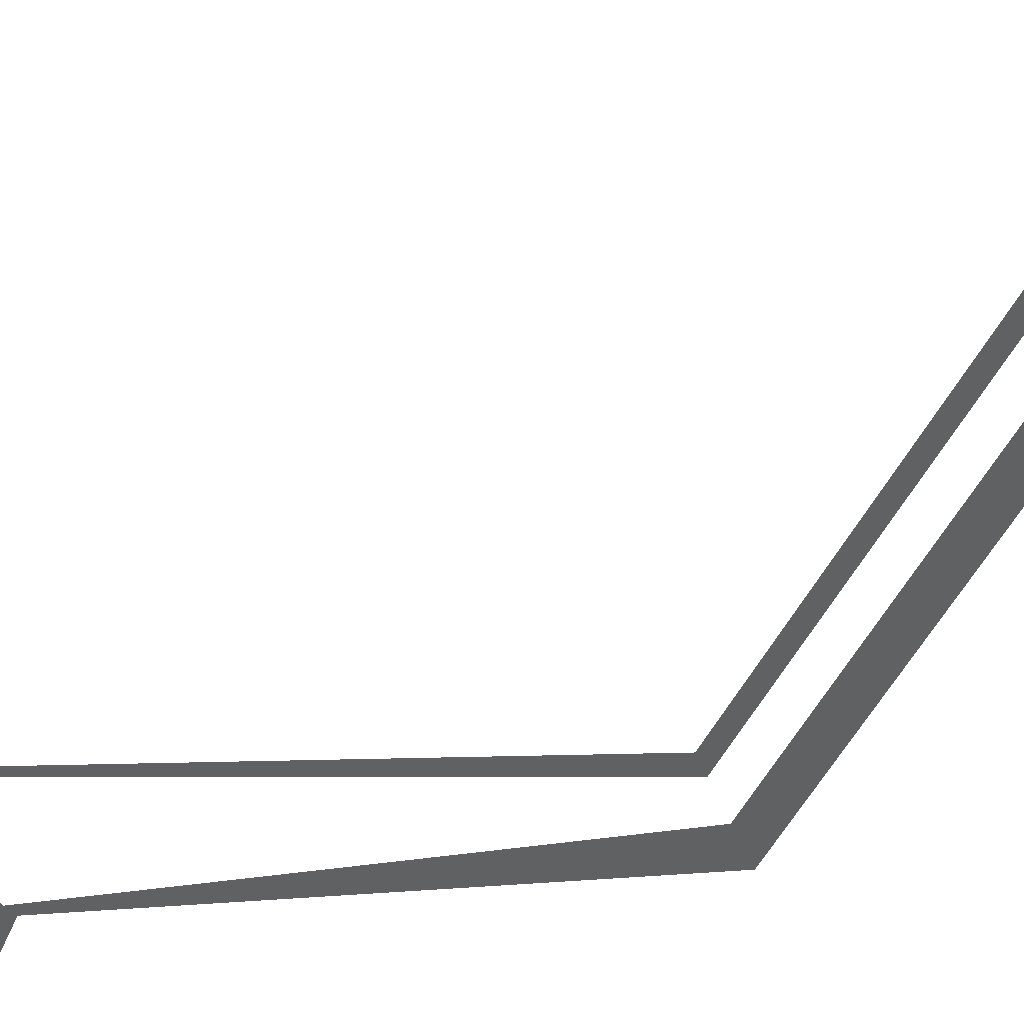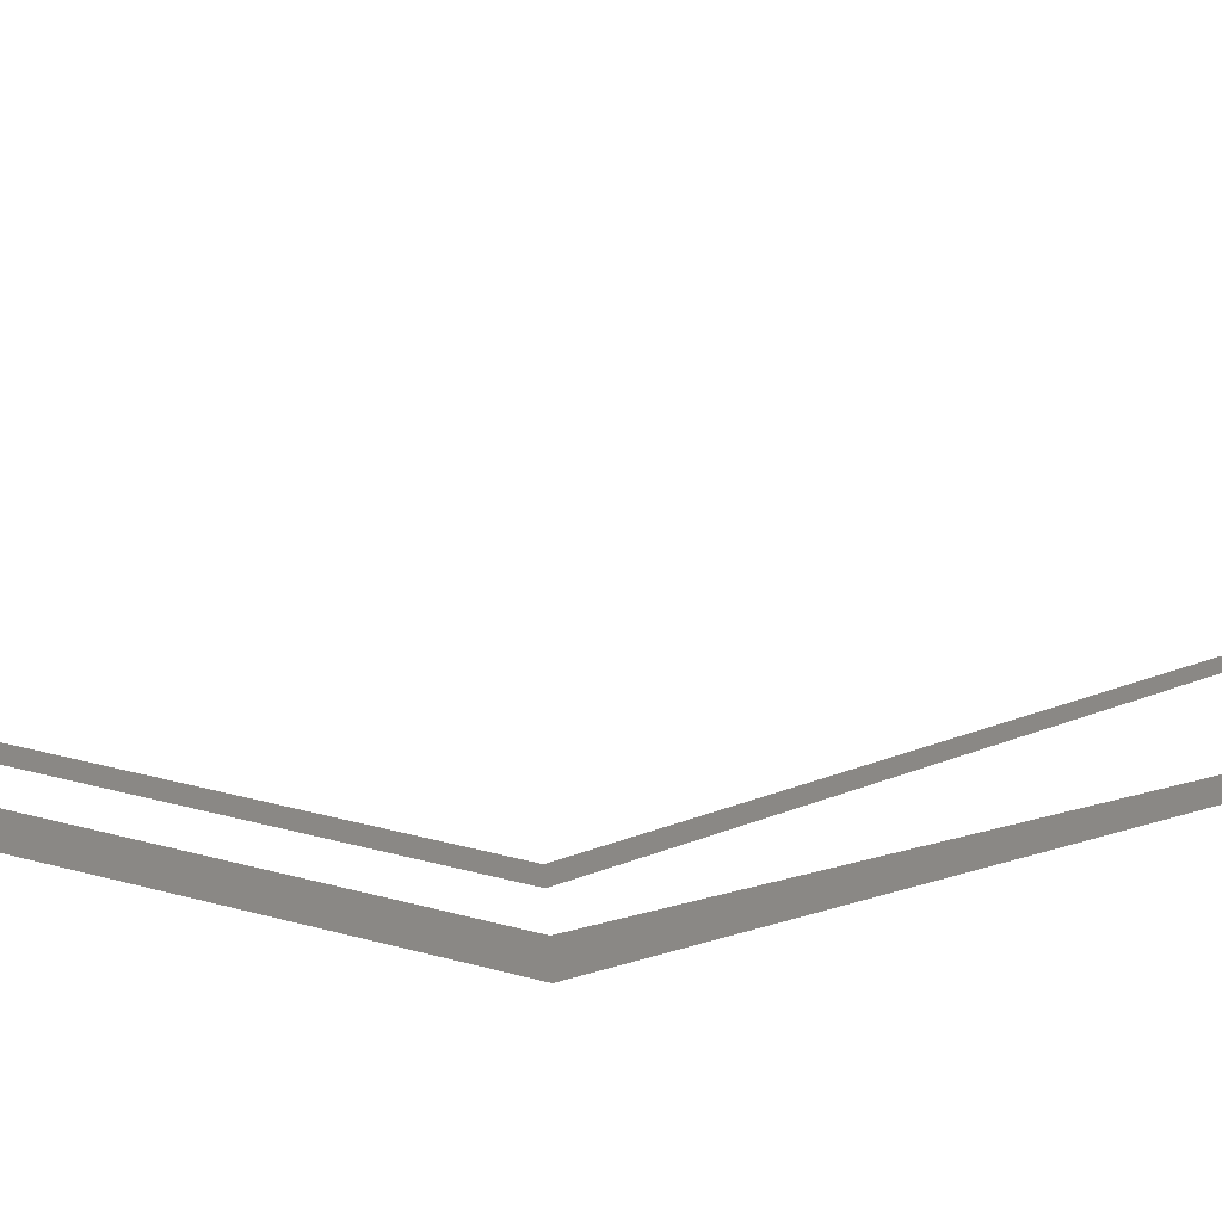
<metadata>
{"format":"stl","ext":"stl","renderer":"f3d","projection":"perspective","resolution":1024,"background":"white","views":[{"elev":-34.6,"azim":-19.9,"up":"+Y"},{"elev":13.2,"azim":130.9,"up":"+Y"}]}
</metadata>
<code>
# stl→obj: 77 verts, 75 faces
v 29.23 -16.87 3.747e-15
v 15.36 -8.871 46.98
v 27.49 -15.87 3.525e-15
v 14.47 -8.351 53.74
v 15.5 -8.95 54.12
v 14.46 -8.351 54.42
v 14.48 -8.361 53.05
v 14.52 -8.381 52.37
v 14.57 -8.41 51.68
v 14.63 -8.448 51
v 14.71 -8.495 50.32
v 14.81 -8.552 49.65
v 15.51 -8.954 54.75
v 14.48 -8.36 55.11
v 15.53 -8.967 55.38
v 14.51 -8.378 55.79
v 15.57 -8.988 56.01
v 14.56 -8.406 56.48
v 15.62 -9.017 56.64
v 14.62 -8.443 57.16
v 15.68 -9.054 57.26
v 14.7 -8.489 57.84
v 15.76 -9.1 57.89
v 14.8 -8.545 58.52
v 15.86 -9.154 58.51
v 14.91 -8.61 59.19
v 15.96 -9.216 59.13
v 15.04 -8.684 59.86
v 16.08 -9.287 59.74
v 15.19 -8.767 60.52
v 16.22 -9.365 60.35
v 15.35 -8.86 61.19
v 16.37 -9.452 60.96
v 15.52 -8.961 61.84
v 16.53 -9.546 61.56
v 15.71 -9.071 62.49
v 16.71 -9.649 62.16
v 15.92 -9.191 63.13
v 16.9 -9.759 62.75
v 16.14 -9.319 63.77
v 17.11 -9.877 63.33
v 16.38 -9.455 64.4
v 14.93 -8.618 48.97
v 25.48 -14.71 54.12
v 15.06 -8.693 48.3
v 15.2 -8.777 47.64
v 17.33 -10 63.91
v 17.56 -10.14 64.48
v 16.63 -9.601 65.02
v 26.78 -15.46 54.12
v 17.8 -10.28 65.04
v 16.9 -9.755 65.63
v 18.06 -10.43 65.6
v 17.18 -9.917 66.24
v 18.33 -10.58 66.15
v 17.47 -10.09 66.83
v 18.61 -10.74 66.69
v 17.78 -10.27 67.42
v 18.9 -10.91 67.22
v 18.1 -10.45 68
v 19.21 -11.09 67.74
v 18.44 -10.65 68.56
v 19.53 -11.28 68.25
v 18.79 -10.85 69.11
v 19.86 -11.47 68.76
v 19.15 -11.06 69.66
v 20.2 -11.66 69.25
v 19.53 -11.27 70.19
v 20.55 -11.87 69.73
v 61.26 -35.37 127.6
v 62.91 -36.32 126
v 62.91 -36.32 277.6
v 61.26 -35.37 277.6
v 69.28 -40 119.9
v 69.28 -40 277.6
v 66.08 -38.15 122.8
v 66.08 -38.15 277.6
f 1 2 3
f 4 5 6
f 7 5 4
f 8 5 7
f 9 5 8
f 10 5 9
f 11 5 10
f 12 5 11
f 5 13 6
f 6 13 14
f 13 15 14
f 14 15 16
f 15 17 16
f 16 17 18
f 17 19 18
f 18 19 20
f 19 21 20
f 20 21 22
f 21 23 22
f 22 23 24
f 24 25 26
f 23 25 24
f 26 27 28
f 25 27 26
f 28 29 30
f 27 29 28
f 30 31 32
f 29 31 30
f 32 33 34
f 31 33 32
f 34 35 36
f 33 35 34
f 35 37 36
f 37 38 36
f 37 39 38
f 39 40 38
f 39 41 40
f 41 42 40
f 43 44 12
f 45 44 43
f 46 44 45
f 2 44 46
f 12 44 5
f 41 47 42
f 42 48 49
f 47 48 42
f 2 50 44
f 1 50 2
f 49 51 52
f 48 51 49
f 52 53 54
f 51 53 52
f 54 55 56
f 53 55 54
f 56 57 58
f 55 57 56
f 58 59 60
f 57 59 58
f 60 61 62
f 59 61 60
f 61 63 62
f 63 64 62
f 63 65 64
f 65 66 64
f 65 67 66
f 67 68 66
f 67 69 68
f 69 70 68
f 69 71 70
f 70 72 73
f 74 75 76
f 71 72 70
f 76 44 50
f 76 50 74
f 77 76 75

</code>
